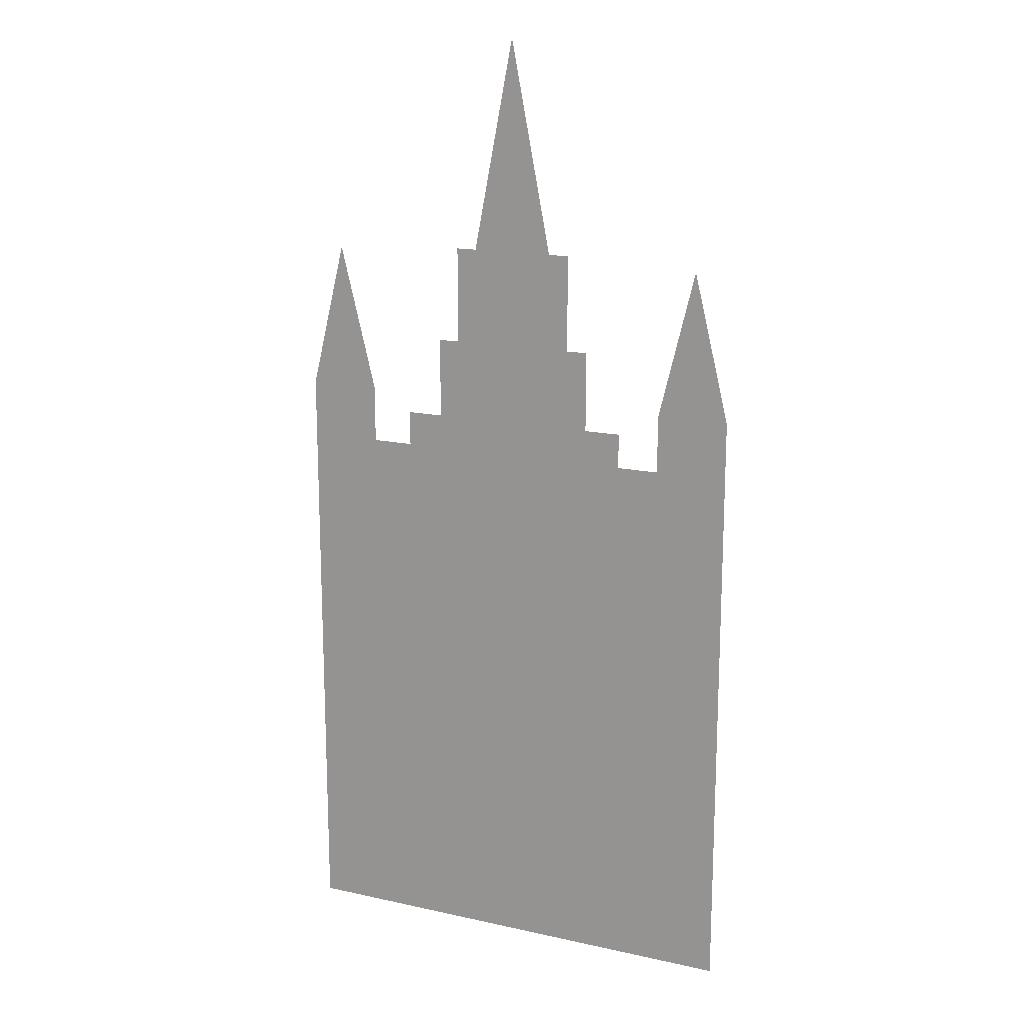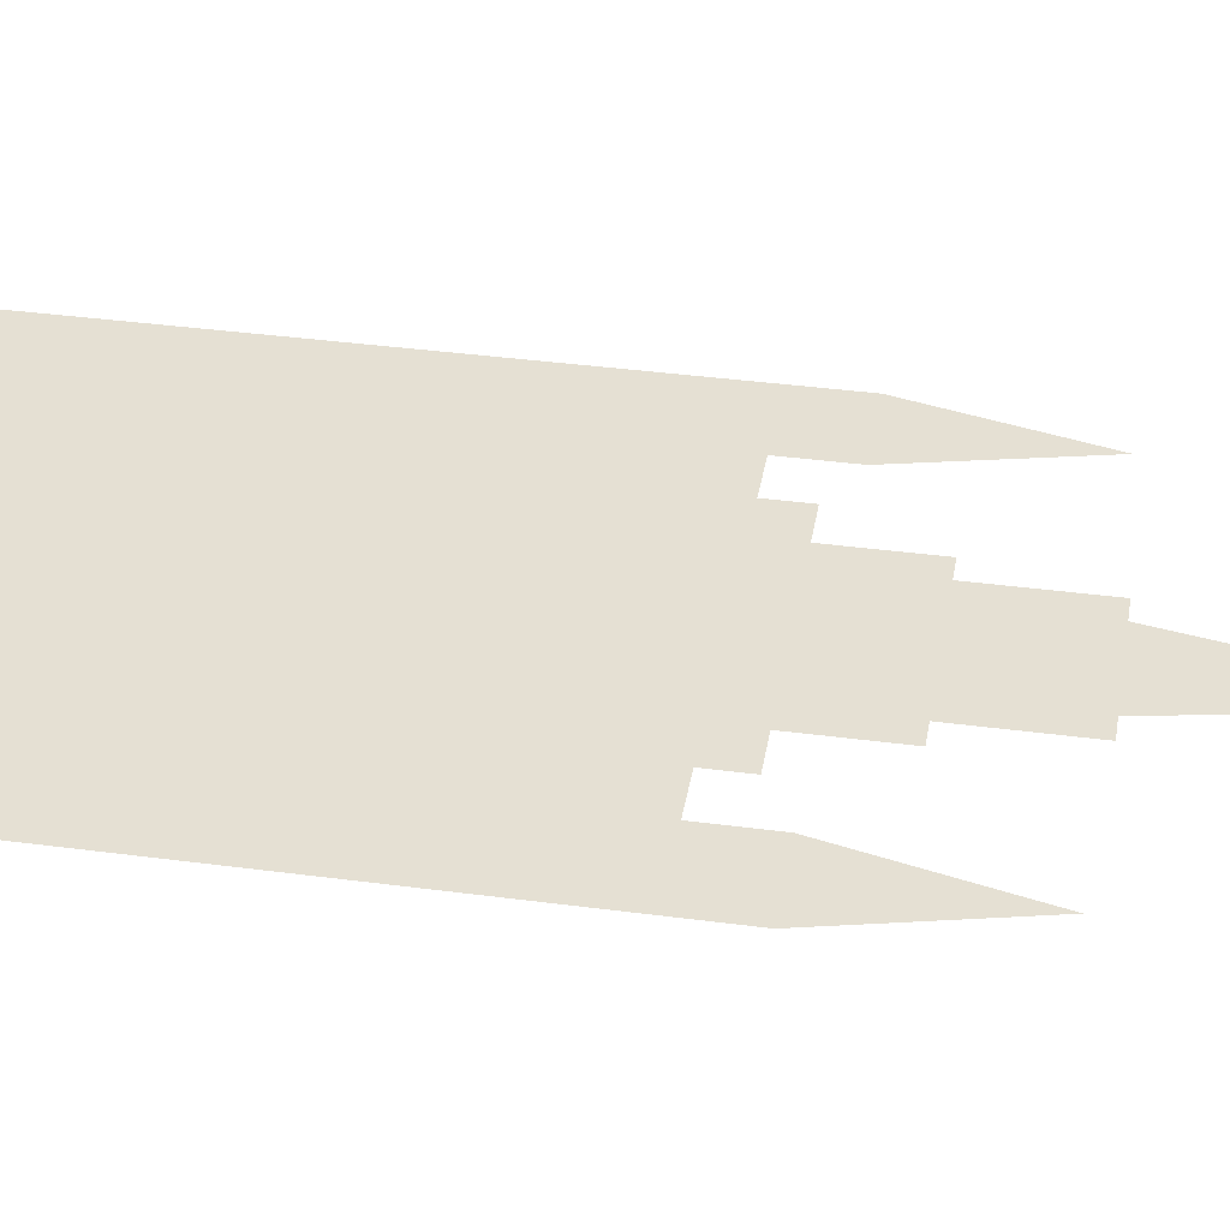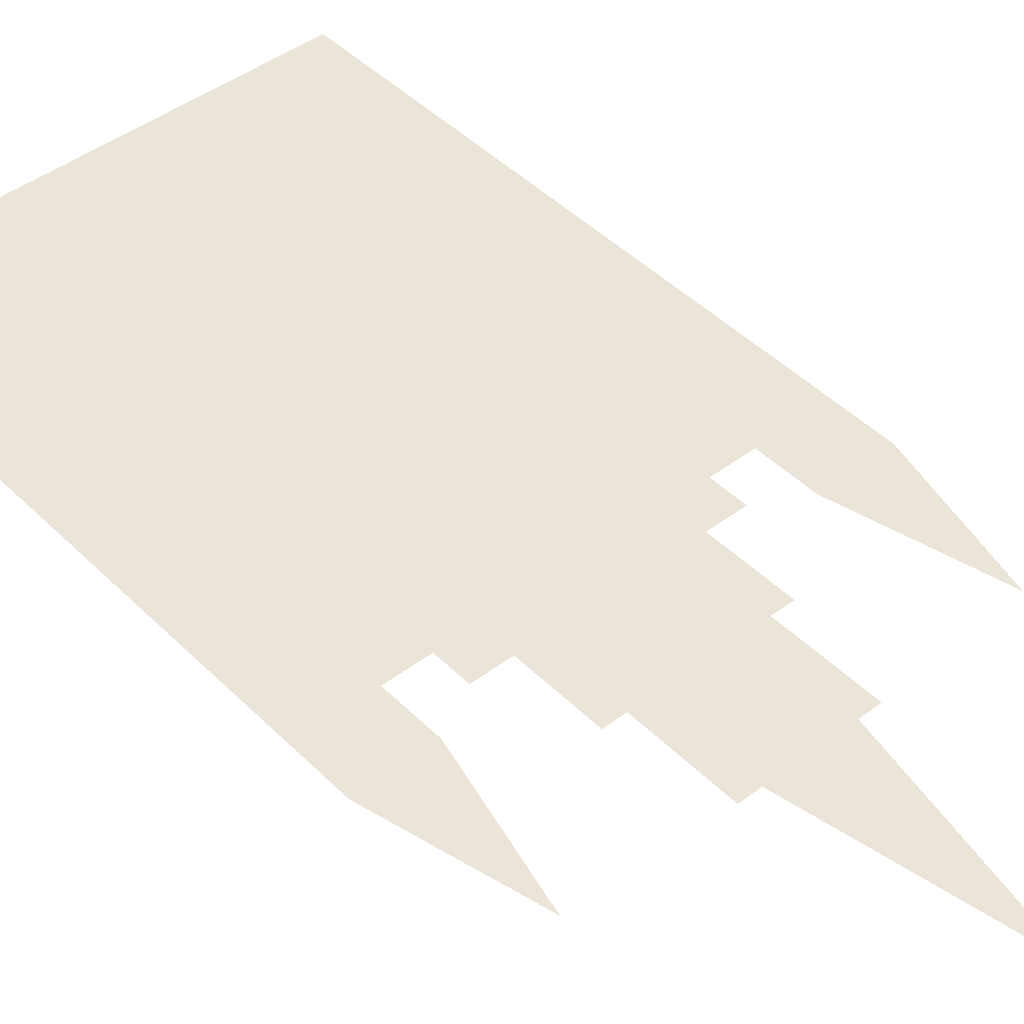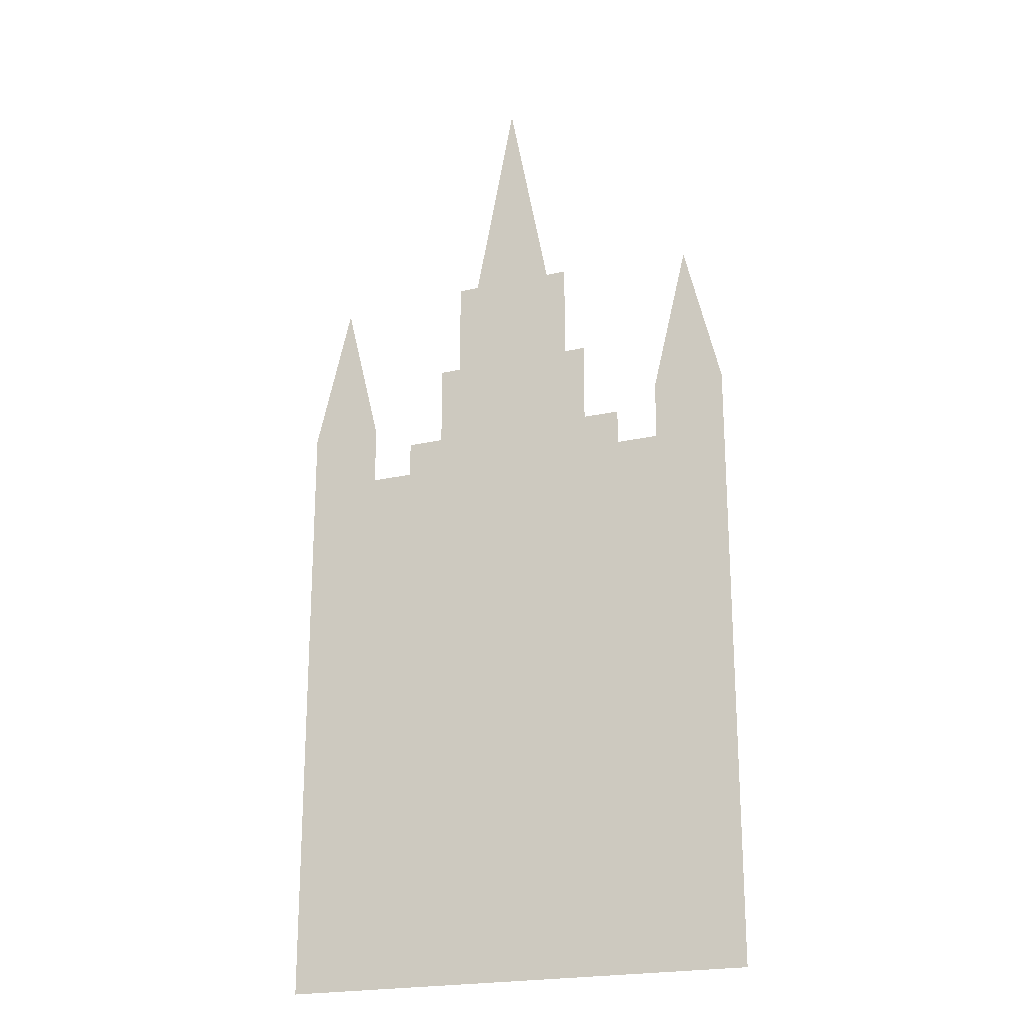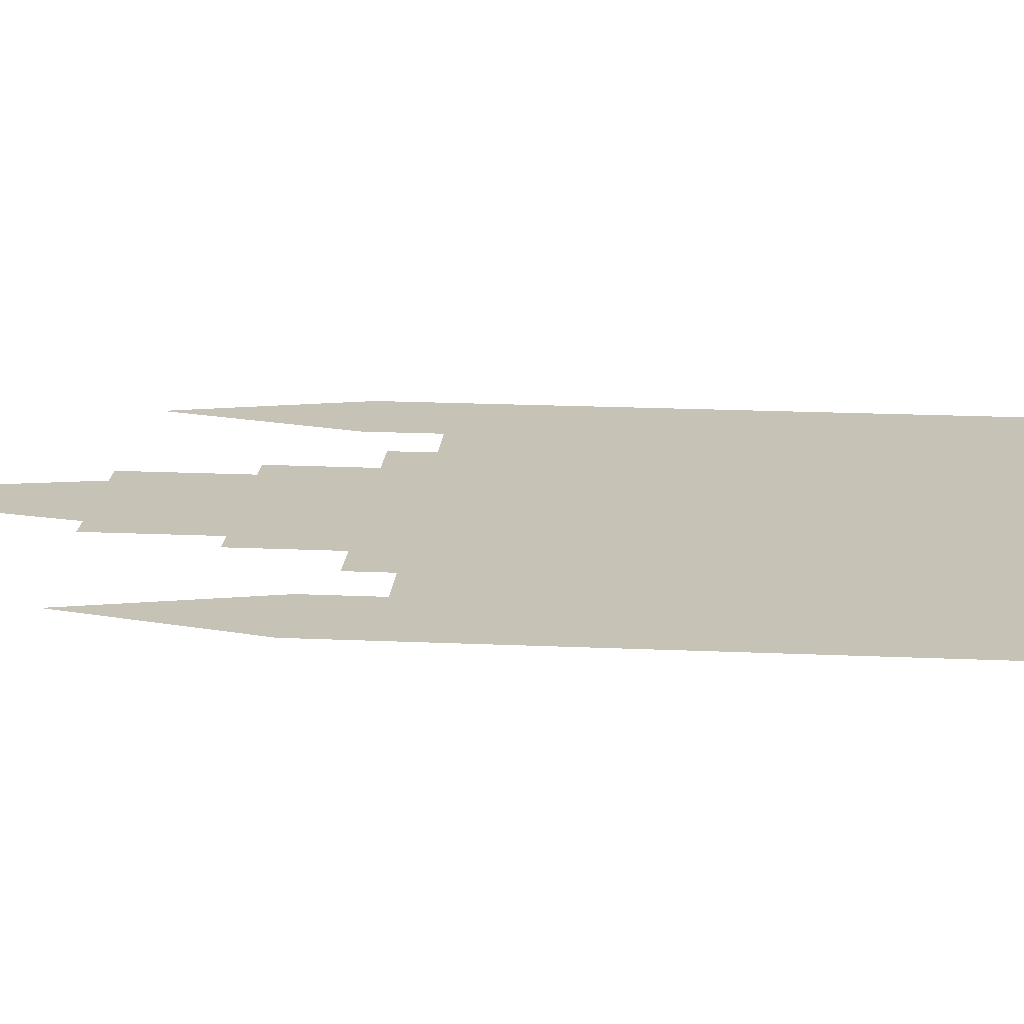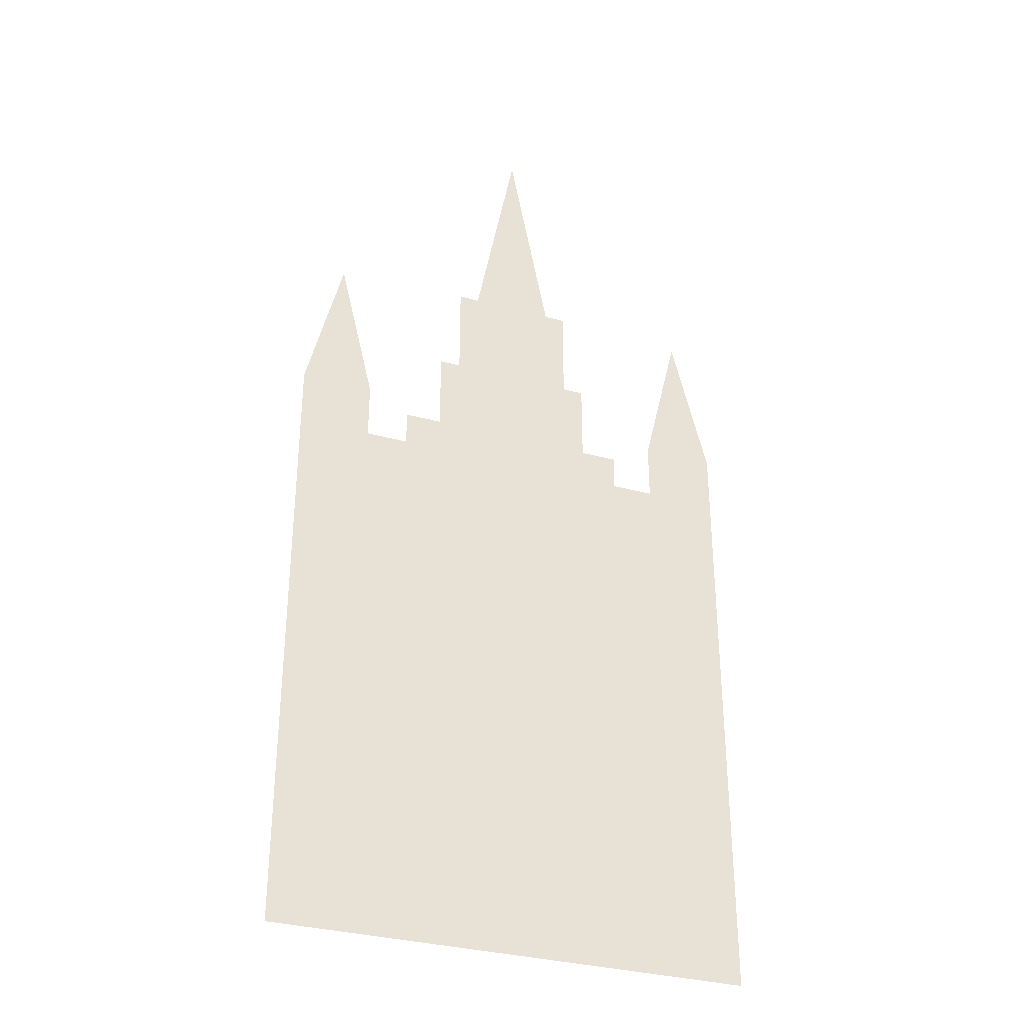
<metadata>
{"format":"obj","ext":"obj","renderer":"f3d","projection":"perspective","resolution":1024,"background":"white","views":[{"elev":16.4,"azim":24.4,"up":"+Y"},{"elev":38.0,"azim":99.6,"up":"+Z"},{"elev":44.8,"azim":138.8,"up":"+Z"},{"elev":-21.9,"azim":-158.4,"up":"+Y"},{"elev":19.3,"azim":-85.2,"up":"+Z"},{"elev":-33.3,"azim":159.4,"up":"+Y"}]}
</metadata>
<code>
g sl_monument_03
v 24.63 125.9 -6.104e-05
v 24.63 164.8 -6.104e-05
v 16.41 164.8 -6.104e-05
v -24.63 125.9 -6.104e-05
v -16.41 164.8 -6.104e-05
v 6.104e-05 249.8 -6.104e-05
v -24.63 164.8 -6.104e-05
v -33.06 93.4 -6.104e-05
v -33.06 125.9 -6.104e-05
v 33.06 93.4 -6.104e-05
v 33.06 125.9 -6.104e-05
v -47.71 79.36 -6.104e-05
v -47.71 93.4 -6.104e-05
v 47.71 79.36 -6.104e-05
v 47.71 93.4 -6.104e-05
v -93.55 -140.1 -6.104e-05
v -64.56 79.36 -6.104e-05
v 93.55 -140.1 -6.104e-05
v -93.55 102.4 -6.104e-05
v -64.56 102.4 -6.104e-05
v -79.01 162 -6.104e-05
v 64.56 79.36 -6.104e-05
v 93.55 102.4 -6.104e-05
v 64.56 102.4 -6.104e-05
v 79.01 162 -6.104e-05
g sl_monument_03_0
f 3 2 1
f 4 3 1
f 4 5 3
f 5 6 3
f 4 7 5
f 8 4 1
f 8 9 4
f 8 1 10
f 1 11 10
f 12 8 10
f 12 13 8
f 12 10 14
f 10 15 14
f 16 12 14
f 16 17 12
f 16 14 18
f 16 19 17
f 17 19 20
f 19 21 20
f 14 22 18
f 22 23 18
f 23 22 24
f 24 25 23

</code>
